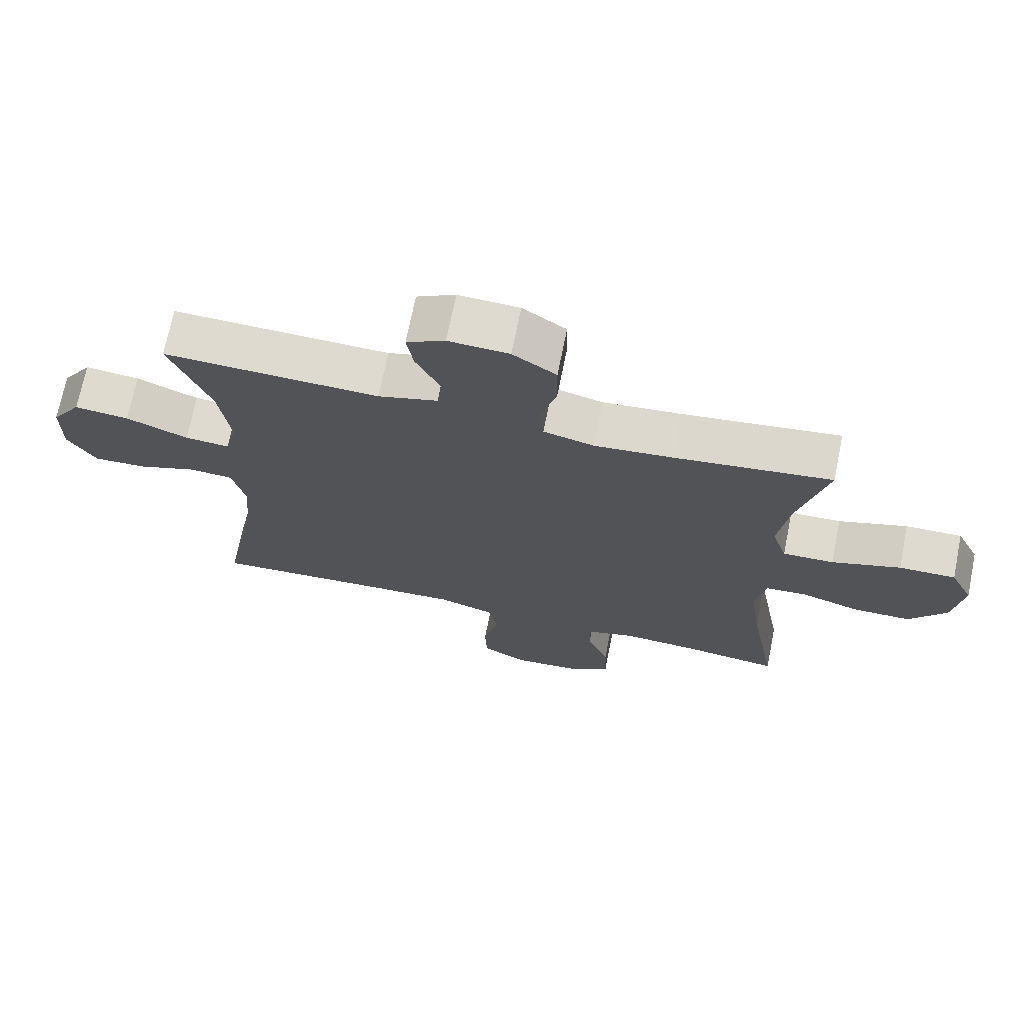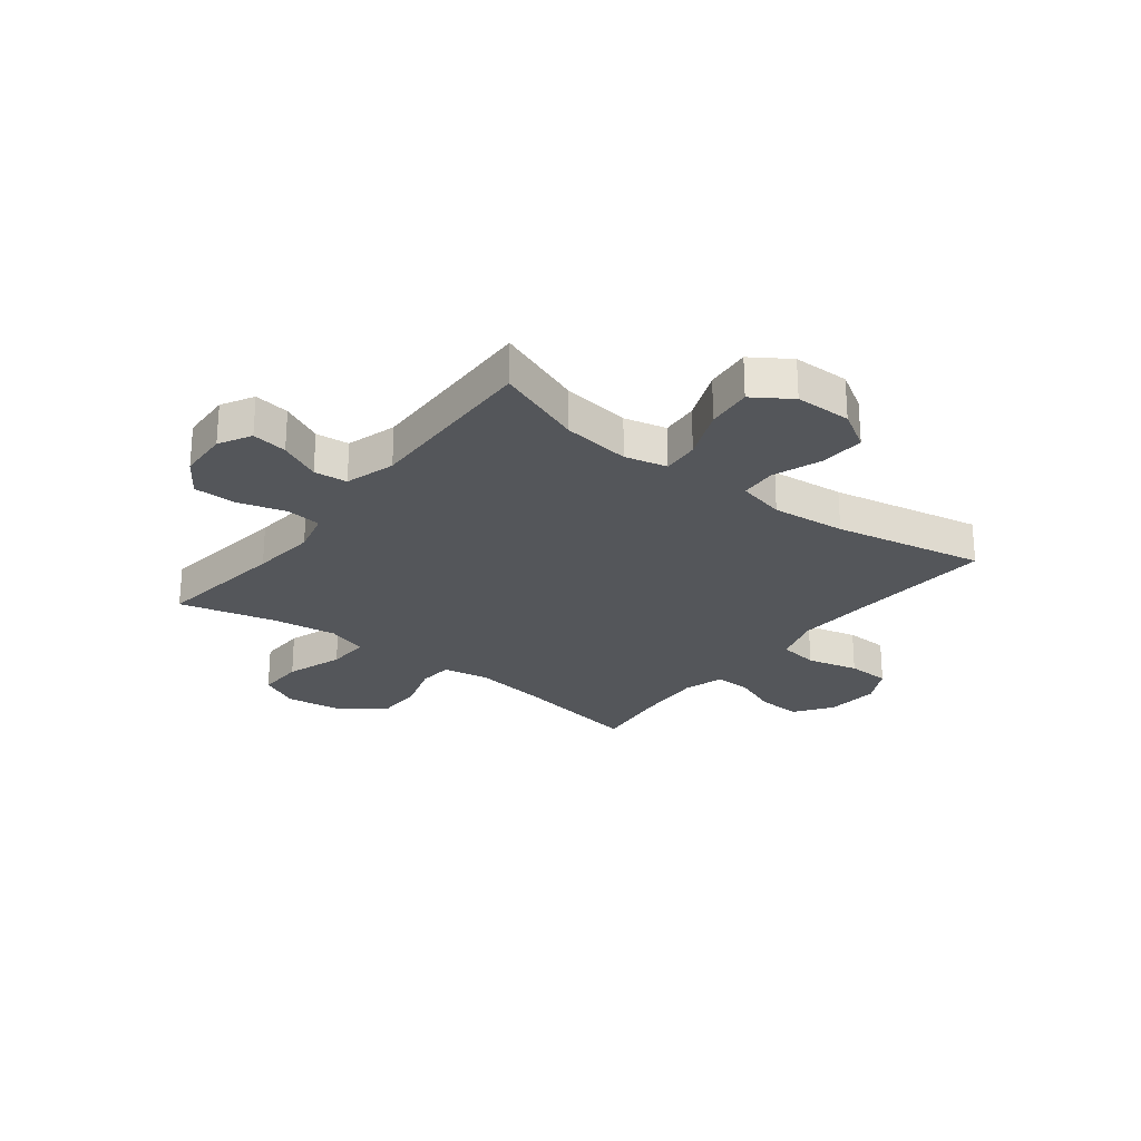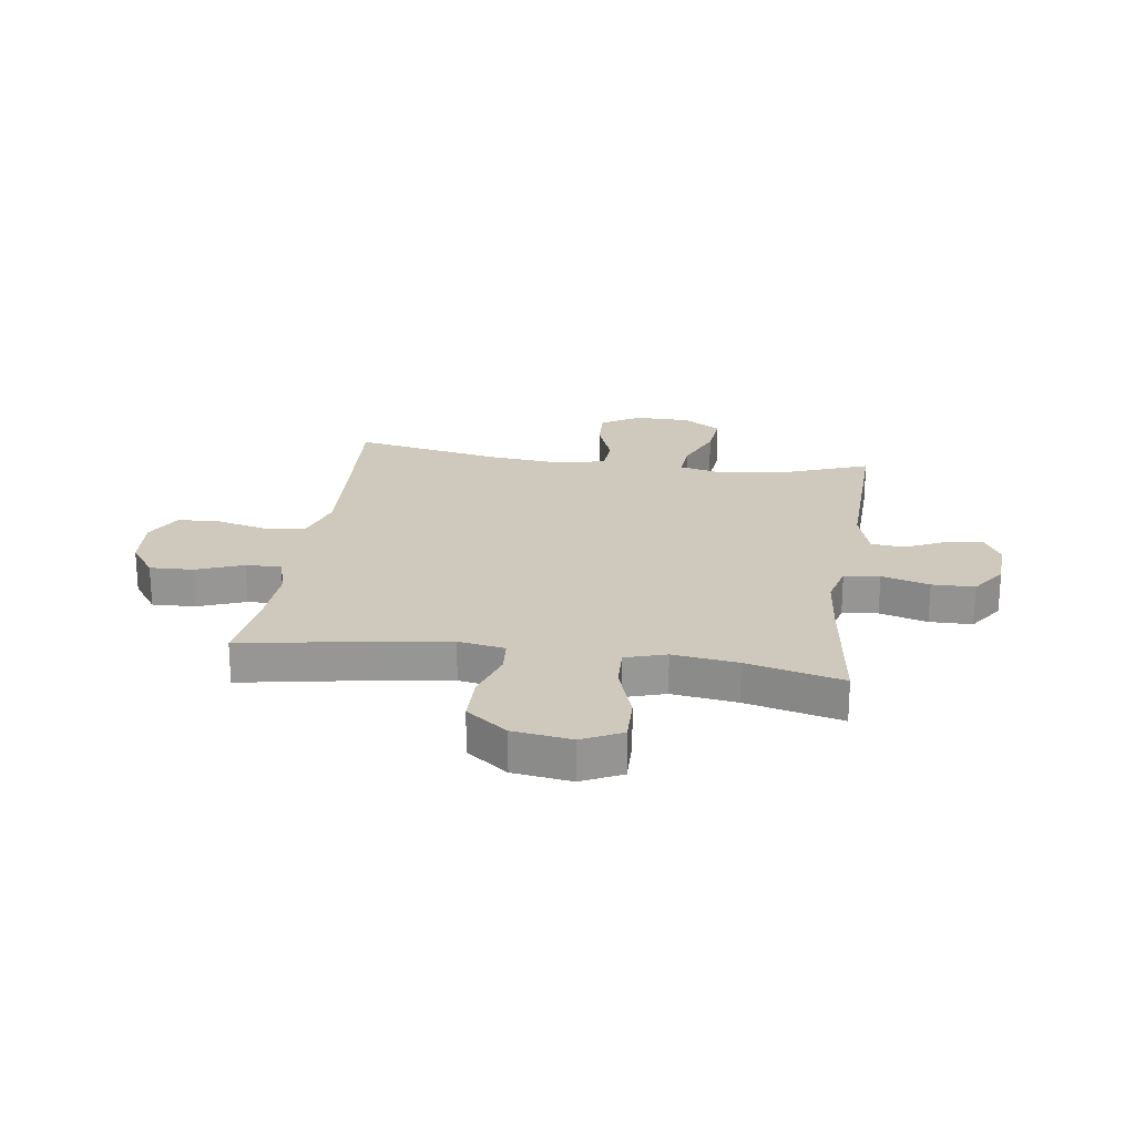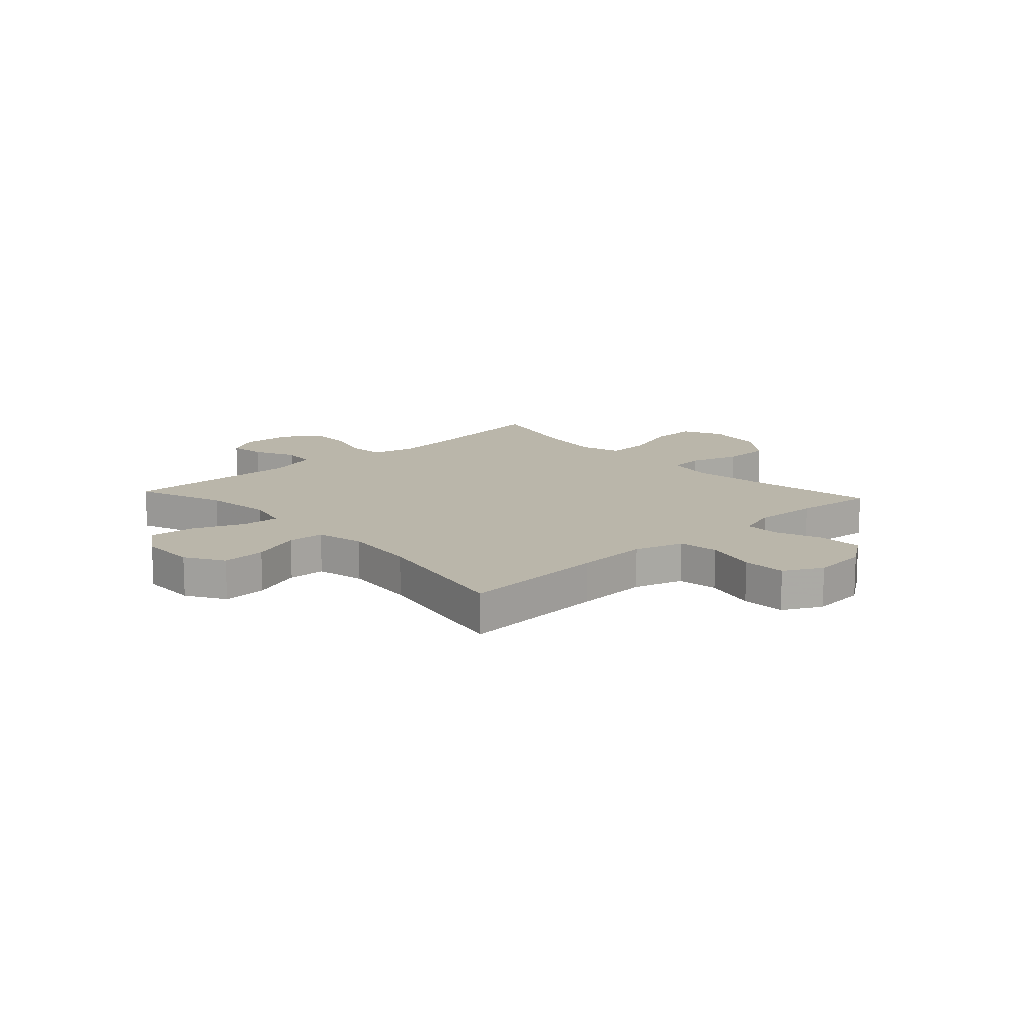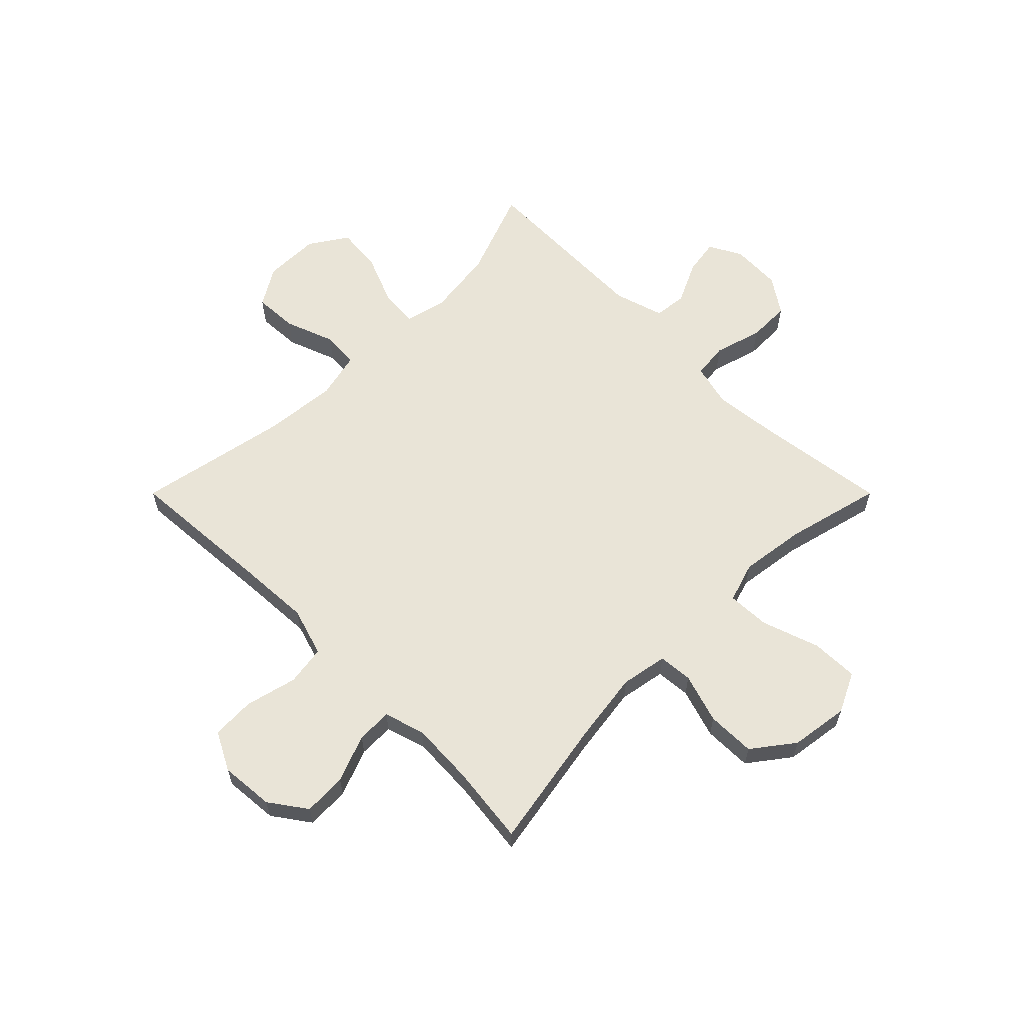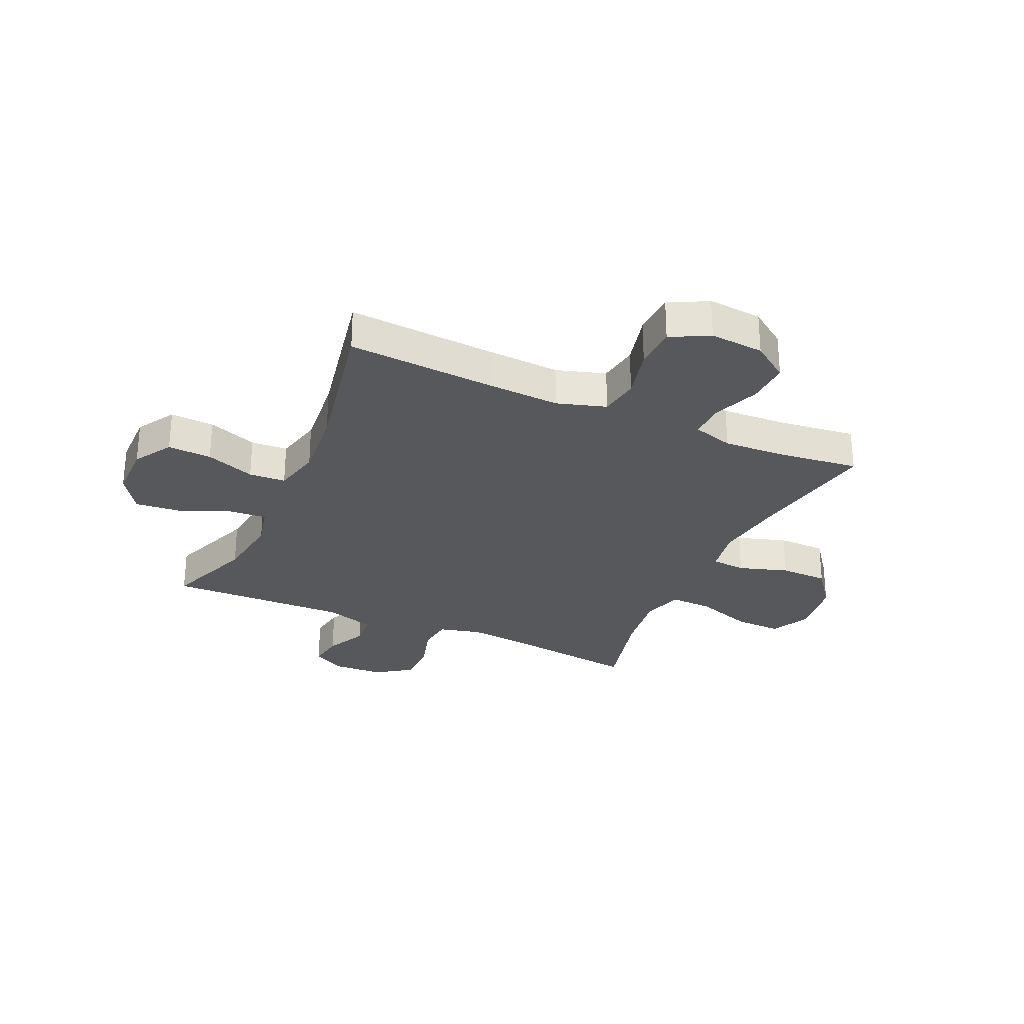
<metadata>
{"format":"obj","ext":"obj","renderer":"f3d","projection":"perspective","resolution":1024,"background":"white","views":[{"elev":70.9,"azim":-168.6,"up":"+Z"},{"elev":-25.4,"azim":52.3,"up":"+Y"},{"elev":22.3,"azim":-81.8,"up":"+Y"},{"elev":13.8,"azim":137.4,"up":"+Y"},{"elev":61.1,"azim":-135.0,"up":"+Y"},{"elev":-28.5,"azim":155.8,"up":"+Y"}]}
</metadata>
<code>
v -0.5 0.07 -0.5
v -0.458 0.07 -0.264
v -0.44 0.07 -0.136
v -0.455 0.07 -0.052
v -0.517 0.07 -0.047
v -0.606 0.07 -0.075
v -0.693 0.07 -0.074
v -0.749 0.07 0
v -0.764 0.07 0.105
v -0.729 0.07 0.177
v -0.644 0.07 0.175
v -0.541 0.07 0.14
v -0.464 0.07 0.137
v -0.441 0.07 0.21
v -0.457 0.07 0.327
v -0.5 0.07 0.5
v -0.263 0.07 0.468
v -0.147 0.07 0.456
v -0.071 0.07 0.475
v -0.064 0.07 0.539
v -0.089 0.07 0.625
v -0.088 0.07 0.702
v -0.023 0.07 0.746
v 0.068 0.07 0.75
v 0.126 0.07 0.718
v 0.116 0.07 0.654
v 0.08 0.07 0.579
v 0.086 0.07 0.519
v 0.176 0.07 0.492
v 0.5 0.07 0.5
v 0.44 0.07 0.341
v 0.424 0.07 0.219
v 0.442 0.07 0.143
v 0.509 0.07 0.148
v 0.602 0.07 0.186
v 0.684 0.07 0.194
v 0.729 0.07 0.126
v 0.73 0.07 0.025
v 0.688 0.07 -0.044
v 0.609 0.07 -0.04
v 0.52 0.07 -0.007
v 0.454 0.07 -0.011
v 0.434 0.07 -0.097
v 0.447 0.07 -0.23
v 0.5 0.07 -0.5
v 0.234 0.07 -0.482
v 0.104 0.07 -0.475
v 0.016 0.07 -0.502
v 0.005 0.07 -0.574
v 0.028 0.07 -0.667
v 0.025 0.07 -0.745
v -0.044 0.07 -0.781
v -0.141 0.07 -0.773
v -0.207 0.07 -0.726
v -0.204 0.07 -0.648
v -0.171 0.07 -0.563
v -0.17 0.07 -0.499
v -0.243 0.07 -0.477
v -0.358 0.07 -0.483
v -0.5 0 -0.5
v -0.458 0 -0.264
v -0.44 0 -0.136
v -0.455 0 -0.052
v -0.517 0 -0.047
v -0.606 0 -0.075
v -0.693 0 -0.074
v -0.749 0 0
v -0.764 0 0.105
v -0.729 0 0.177
v -0.644 0 0.175
v -0.541 0 0.14
v -0.464 0 0.137
v -0.441 0 0.21
v -0.457 0 0.327
v -0.5 0 0.5
v -0.263 0 0.468
v -0.147 0 0.456
v -0.071 0 0.475
v -0.064 0 0.539
v -0.089 0 0.625
v -0.088 0 0.702
v -0.023 0 0.746
v 0.068 0 0.75
v 0.126 0 0.718
v 0.116 0 0.654
v 0.08 0 0.579
v 0.086 0 0.519
v 0.176 0 0.492
v 0.5 0 0.5
v 0.44 0 0.341
v 0.424 0 0.219
v 0.442 0 0.143
v 0.509 0 0.148
v 0.602 0 0.186
v 0.684 0 0.194
v 0.729 0 0.126
v 0.73 0 0.025
v 0.688 0 -0.044
v 0.609 0 -0.04
v 0.52 0 -0.007
v 0.454 0 -0.011
v 0.434 0 -0.097
v 0.447 0 -0.23
v 0.5 0 -0.5
v 0.234 0 -0.482
v 0.104 0 -0.475
v 0.016 0 -0.502
v 0.005 0 -0.574
v 0.028 0 -0.667
v 0.025 0 -0.745
v -0.044 0 -0.781
v -0.141 0 -0.773
v -0.207 0 -0.726
v -0.204 0 -0.648
v -0.171 0 -0.563
v -0.17 0 -0.499
v -0.243 0 -0.477
v -0.358 0 -0.483
f 54 55 56
f 53 54 56
f 52 53 56
f 51 52 56
f 50 51 56
f 49 50 56
f 48 49 56 57
f 47 48 57 58
f 44 45 46
f 43 44 46 47
f 42 43 47 58
f 39 40 41
f 38 39 41
f 37 38 41
f 36 37 41
f 35 36 41
f 34 35 41
f 33 34 41 42
f 42 58 59
f 33 42 59
f 32 33 59
f 29 30 31
f 59 1 2
f 32 59 2
f 31 32 2
f 29 31 2
f 28 29 2
f 25 26 27
f 24 25 27
f 23 24 27
f 22 23 27
f 21 22 27
f 20 21 27
f 15 16 17
f 14 15 17 18
f 13 14 18 19
f 10 11 12
f 9 10 12
f 8 9 12
f 7 8 12
f 6 7 12
f 5 6 12
f 4 5 12 13
f 3 4 13 19
f 28 2 3 19
f 19 20 27 28
f 115 114 113
f 115 113 112
f 115 112 111
f 115 111 110
f 115 110 109
f 115 109 108
f 116 115 108 107
f 117 116 107 106
f 105 104 103
f 106 105 103 102
f 117 106 102 101
f 100 99 98
f 100 98 97
f 100 97 96
f 100 96 95
f 100 95 94
f 100 94 93
f 101 100 93 92
f 118 117 101
f 118 101 92
f 118 92 91
f 90 89 88
f 61 60 118
f 61 118 91
f 61 91 90
f 61 90 88
f 61 88 87
f 86 85 84
f 86 84 83
f 86 83 82
f 86 82 81
f 86 81 80
f 86 80 79
f 76 75 74
f 77 76 74 73
f 78 77 73 72
f 71 70 69
f 71 69 68
f 71 68 67
f 71 67 66
f 71 66 65
f 71 65 64
f 72 71 64 63
f 78 72 63 62
f 78 62 61 87
f 87 86 79 78
f 1 60 61 2
f 2 61 62 3
f 3 62 63 4
f 4 63 64 5
f 5 64 65 6
f 6 65 66 7
f 7 66 67 8
f 8 67 68 9
f 9 68 69 10
f 10 69 70 11
f 11 70 71 12
f 12 71 72 13
f 13 72 73 14
f 14 73 74 15
f 15 74 75 16
f 16 75 76 17
f 17 76 77 18
f 18 77 78 19
f 19 78 79 20
f 20 79 80 21
f 21 80 81 22
f 22 81 82 23
f 23 82 83 24
f 24 83 84 25
f 25 84 85 26
f 26 85 86 27
f 27 86 87 28
f 28 87 88 29
f 29 88 89 30
f 30 89 90 31
f 31 90 91 32
f 32 91 92 33
f 33 92 93 34
f 34 93 94 35
f 35 94 95 36
f 36 95 96 37
f 37 96 97 38
f 38 97 98 39
f 39 98 99 40
f 40 99 100 41
f 41 100 101 42
f 42 101 102 43
f 43 102 103 44
f 44 103 104 45
f 45 104 105 46
f 46 105 106 47
f 47 106 107 48
f 48 107 108 49
f 49 108 109 50
f 50 109 110 51
f 51 110 111 52
f 52 111 112 53
f 53 112 113 54
f 54 113 114 55
f 55 114 115 56
f 56 115 116 57
f 57 116 117 58
f 58 117 118 59
f 59 118 60 1

</code>
